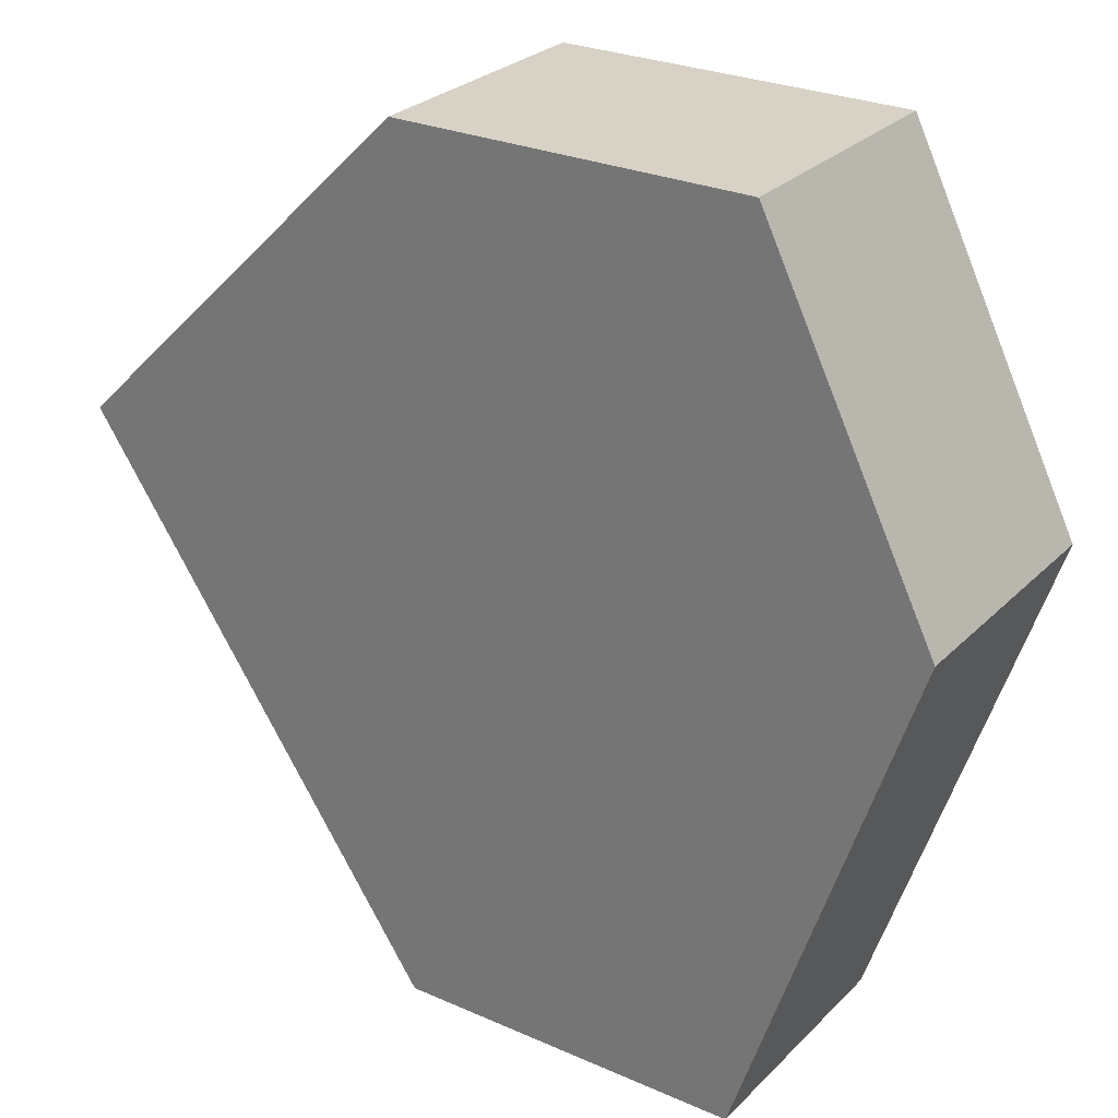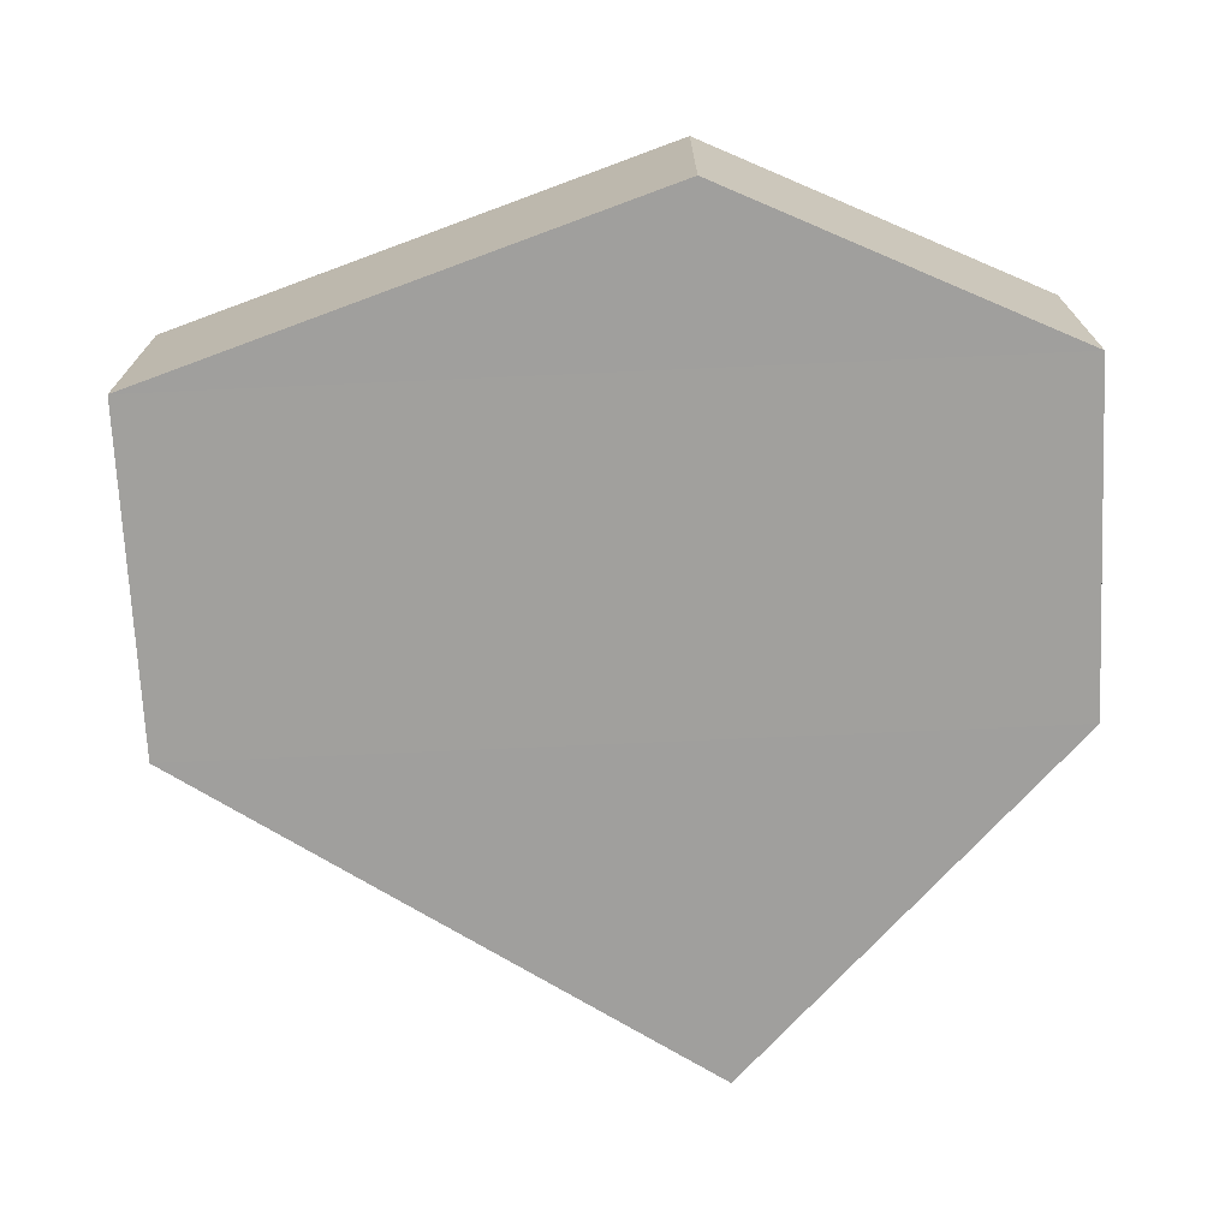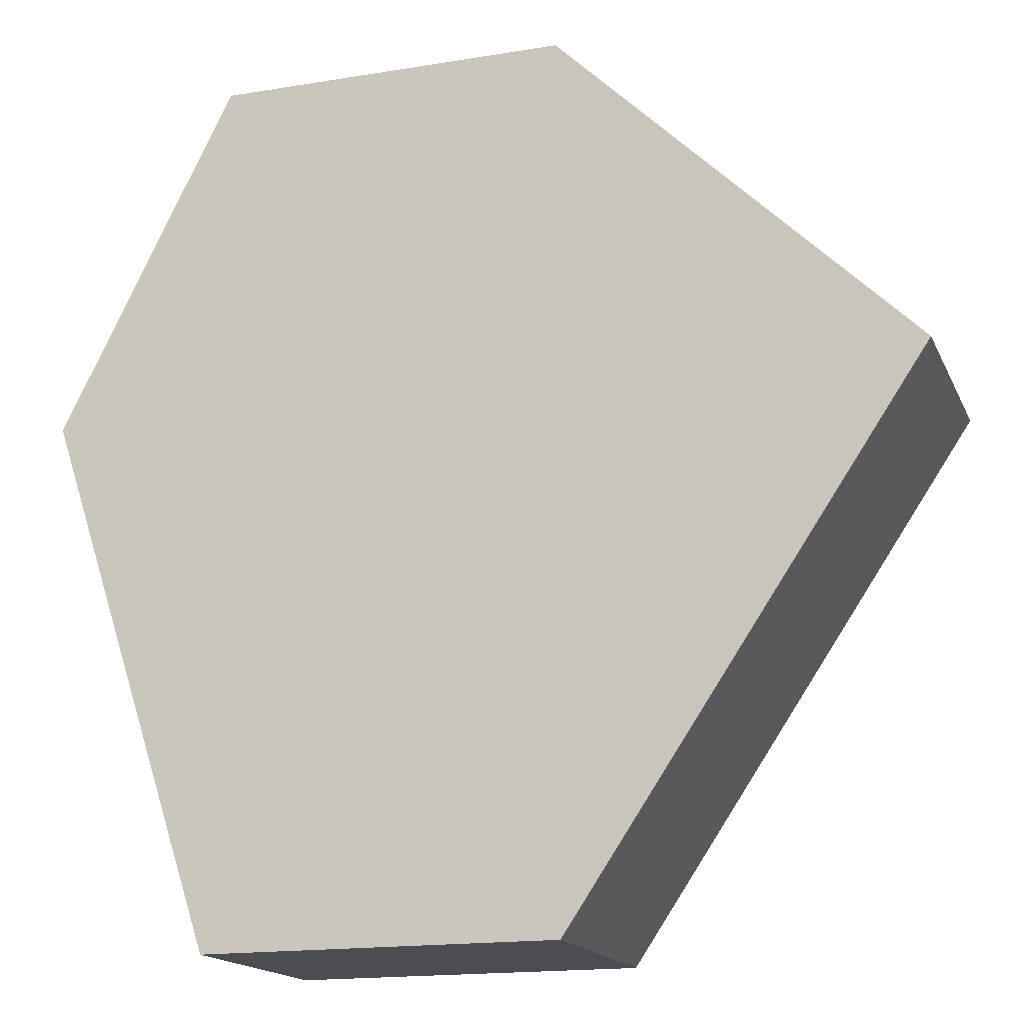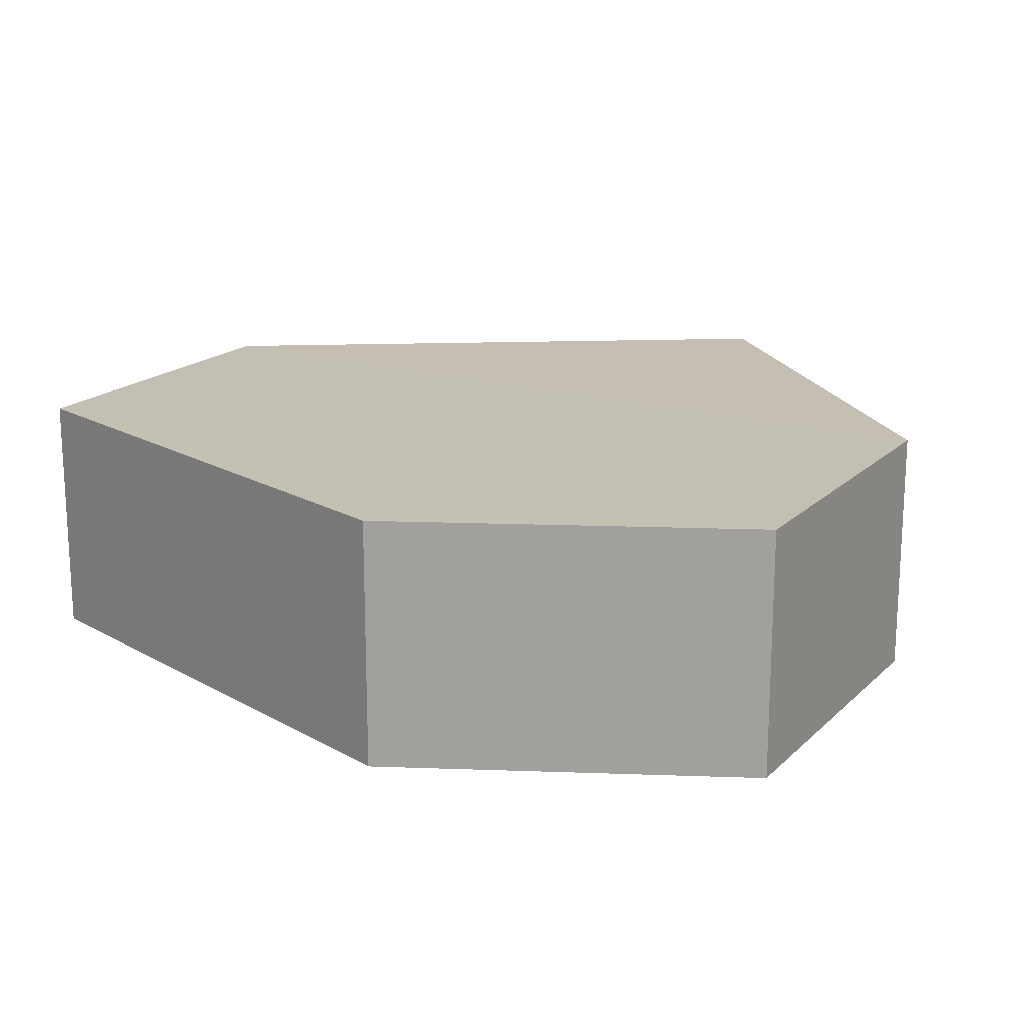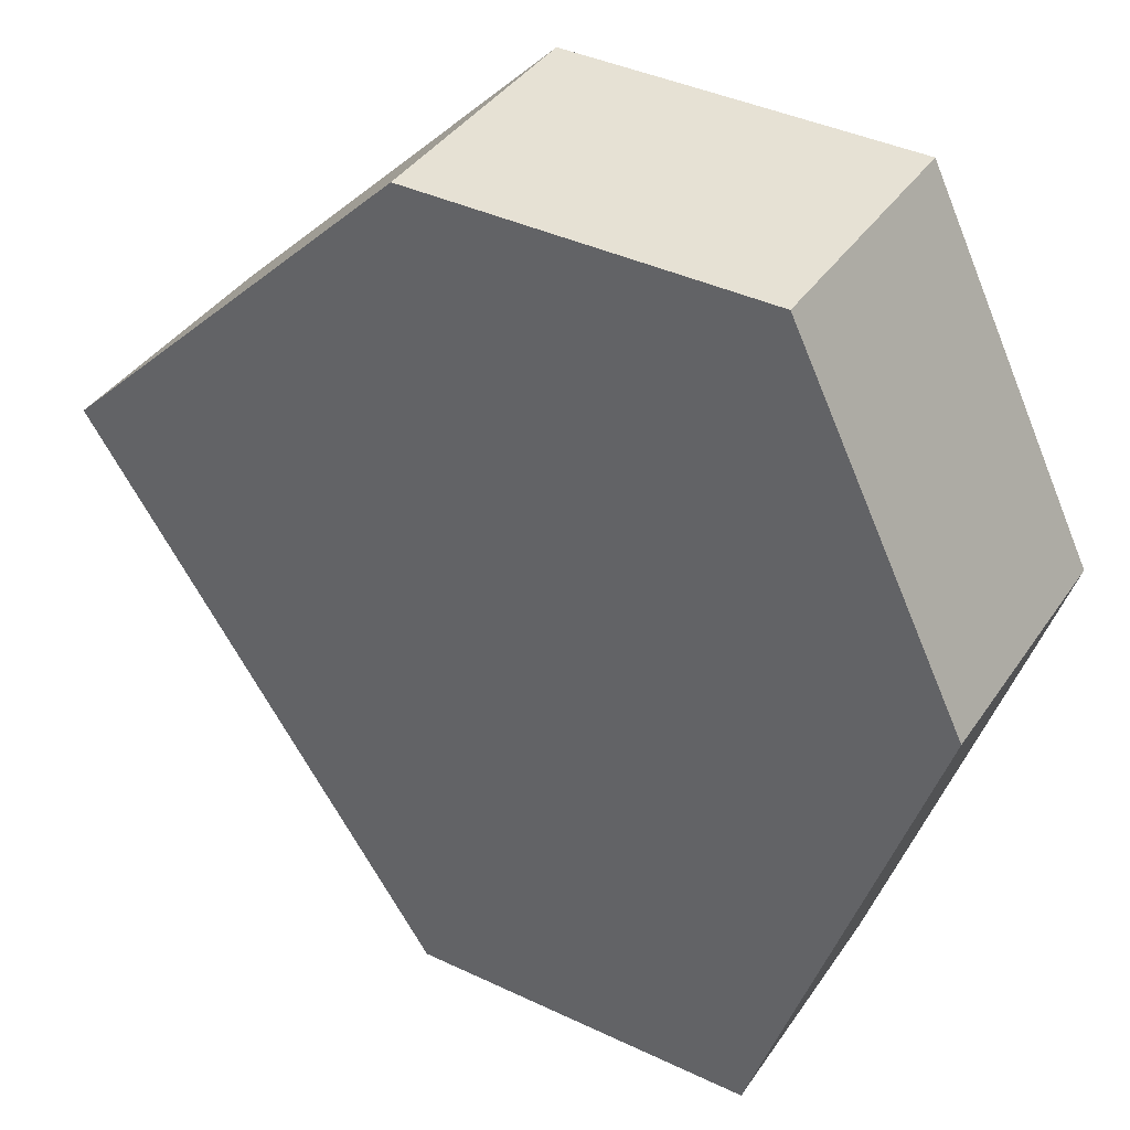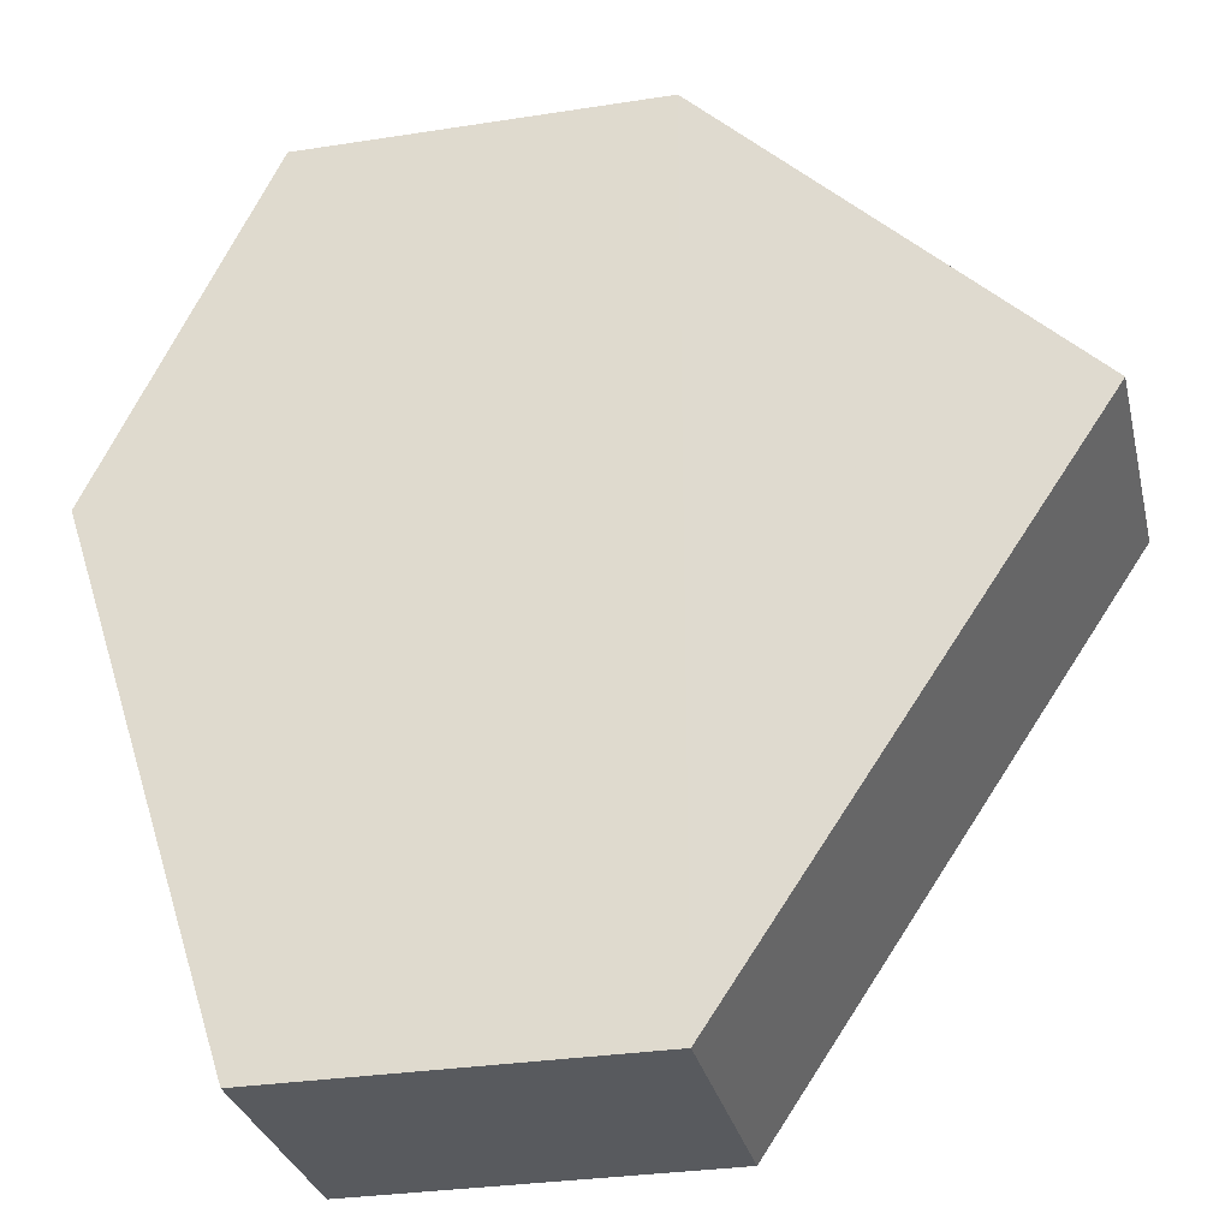
<metadata>
{"format":"obj","ext":"obj","renderer":"f3d","projection":"perspective","resolution":1024,"background":"white","views":[{"elev":27.5,"azim":34.0,"up":"+Y"},{"elev":-71.5,"azim":92.7,"up":"+Z"},{"elev":-16.6,"azim":-161.9,"up":"+Y"},{"elev":17.8,"azim":120.1,"up":"+Z"},{"elev":39.1,"azim":30.8,"up":"+Y"},{"elev":-30.4,"azim":-167.2,"up":"+Y"}]}
</metadata>
<code>
o 10464
v 2166 1864 7.457
v 2166 1864 7.471
v 2166 1864 7.457
v 2166 1864 7.471
v 2166 1864 7.457
v 2166 1864 7.457
v 2166 1864 7.457
v 2166 1864 7.457
v 2166 1864 7.457
v 2166 1864 7.471
v 2166 1864 7.471
v 2166 1864 7.457
v 2166 1864 7.471
v 2166 1864 7.471
v 2166 1864 7.471
v 2166 1864 7.457
v 2166 1864 7.471
v 2166 1864 7.471
v 2166 1864 7.457
v 2166 1864 7.471
v 2166 1864 7.457
v 2166 1864 7.471
v 2166 1864 7.471
v 2166 1864 7.471
v 2166 1864 7.457
v 2166 1864 7.471
v 2166 1864 7.471
v 2166 1864 7.471
v 2166 1864 7.457
v 2166 1864 7.457
v 2166 1864 7.457
v 2166 1864 7.457
f 1 2 3
f 3 4 5
f 4 6 7
f 8 6 9
f 10 4 11
f 10 12 13
f 11 14 15
f 16 17 8
f 17 18 14
f 19 14 18
f 13 19 20
f 21 22 16
f 20 23 24
f 25 23 26
f 21 25 5
f 27 25 11
f 28 29 27
f 5 30 31
f 19 32 30
f 17 30 32

</code>
